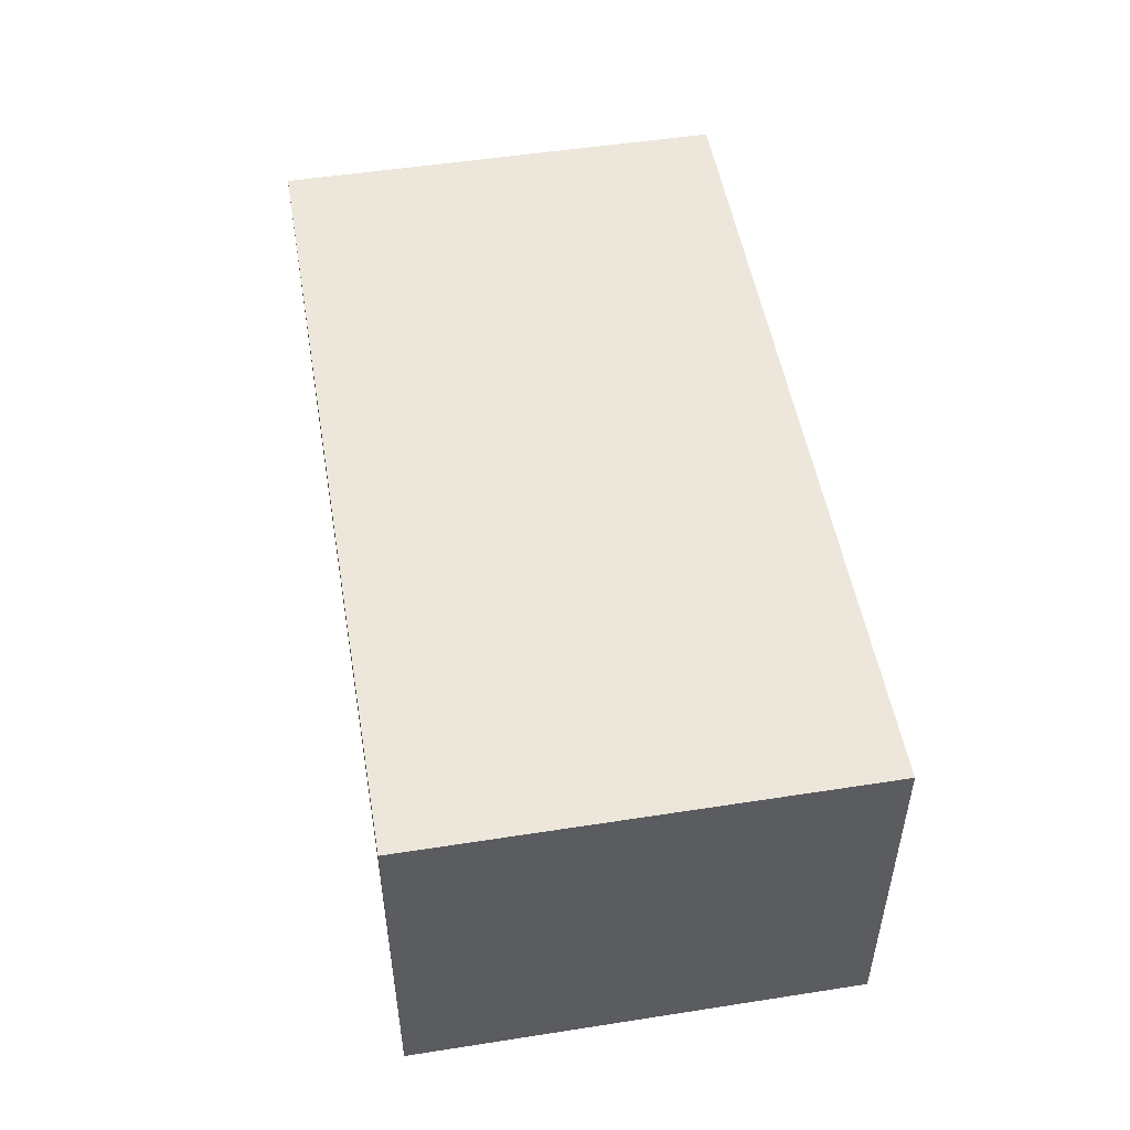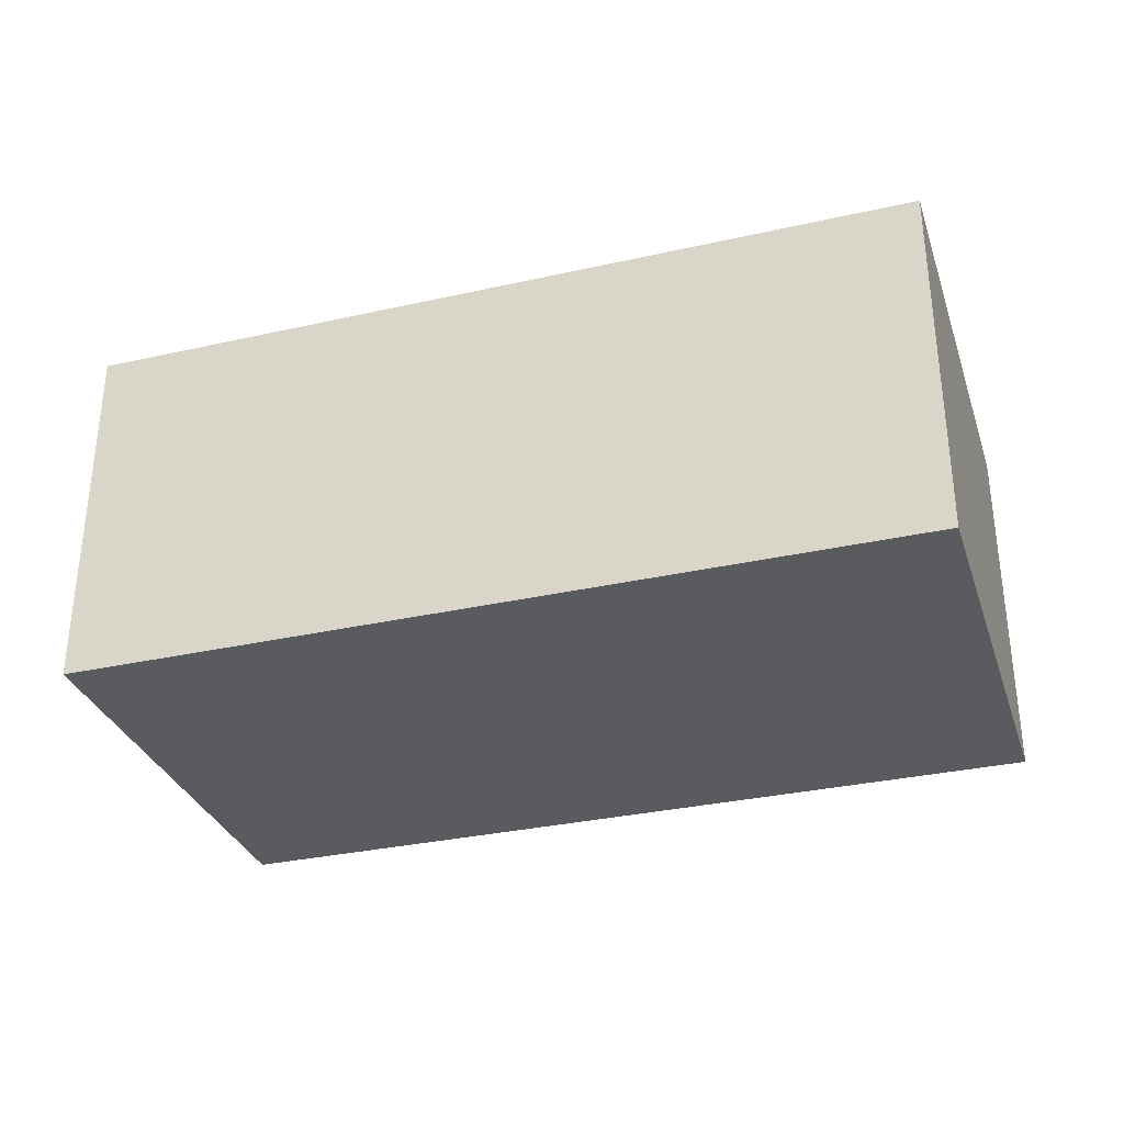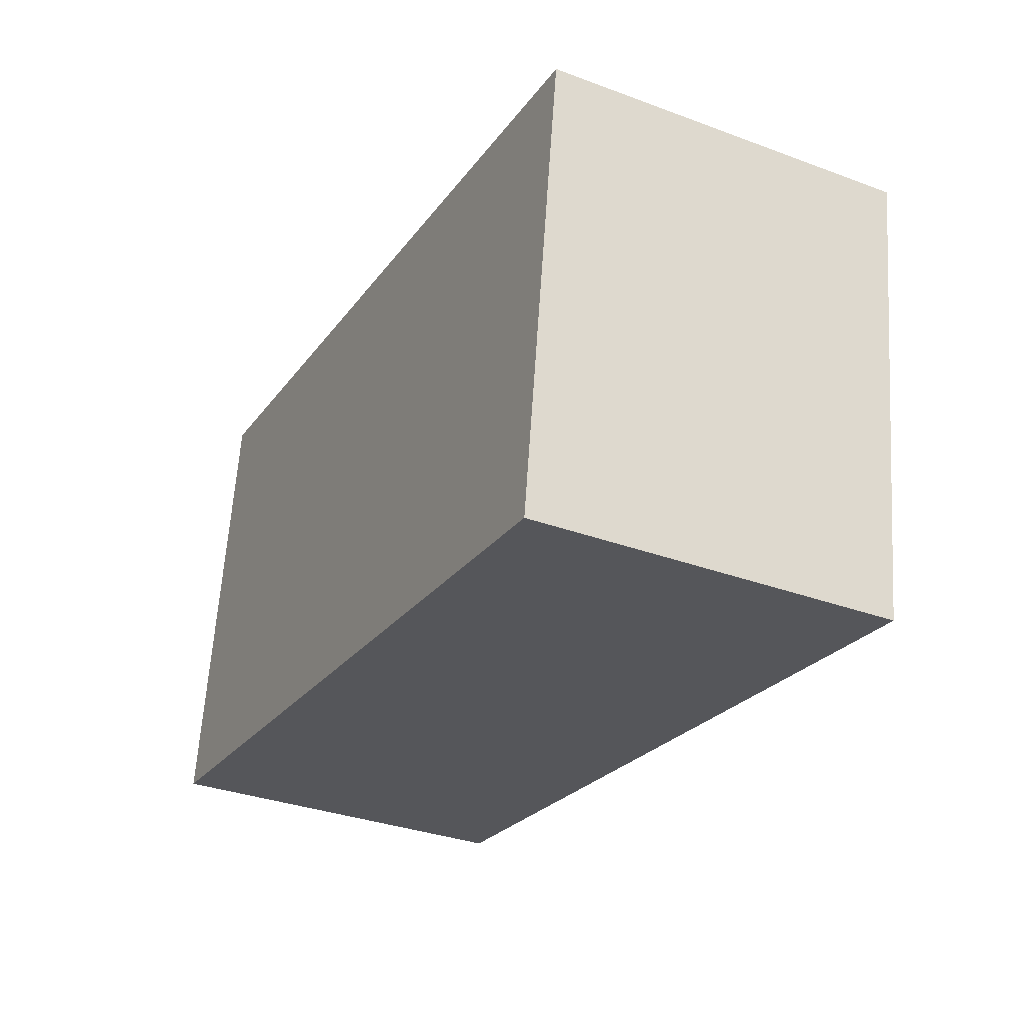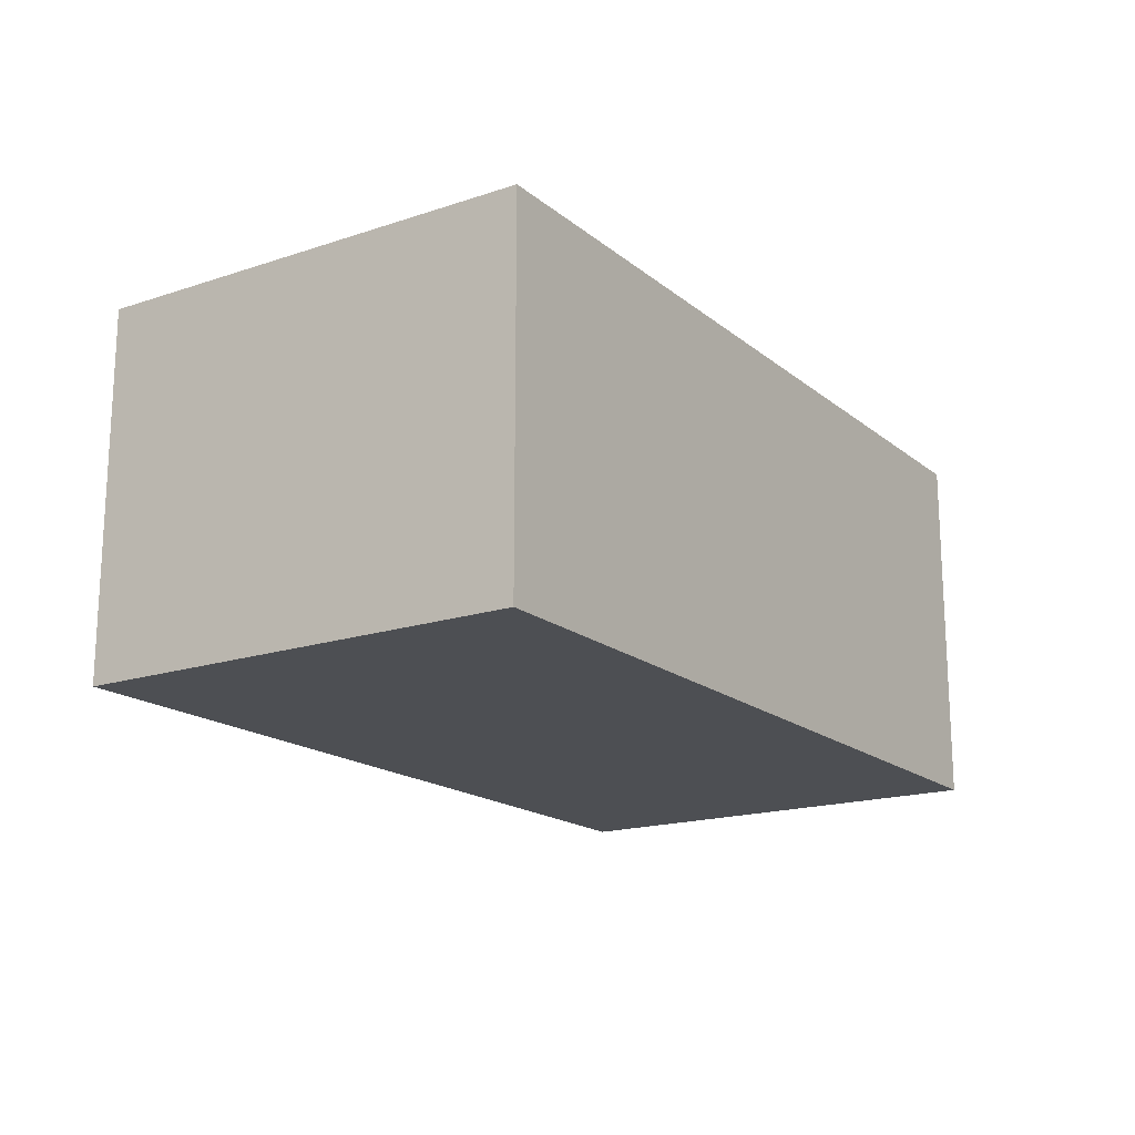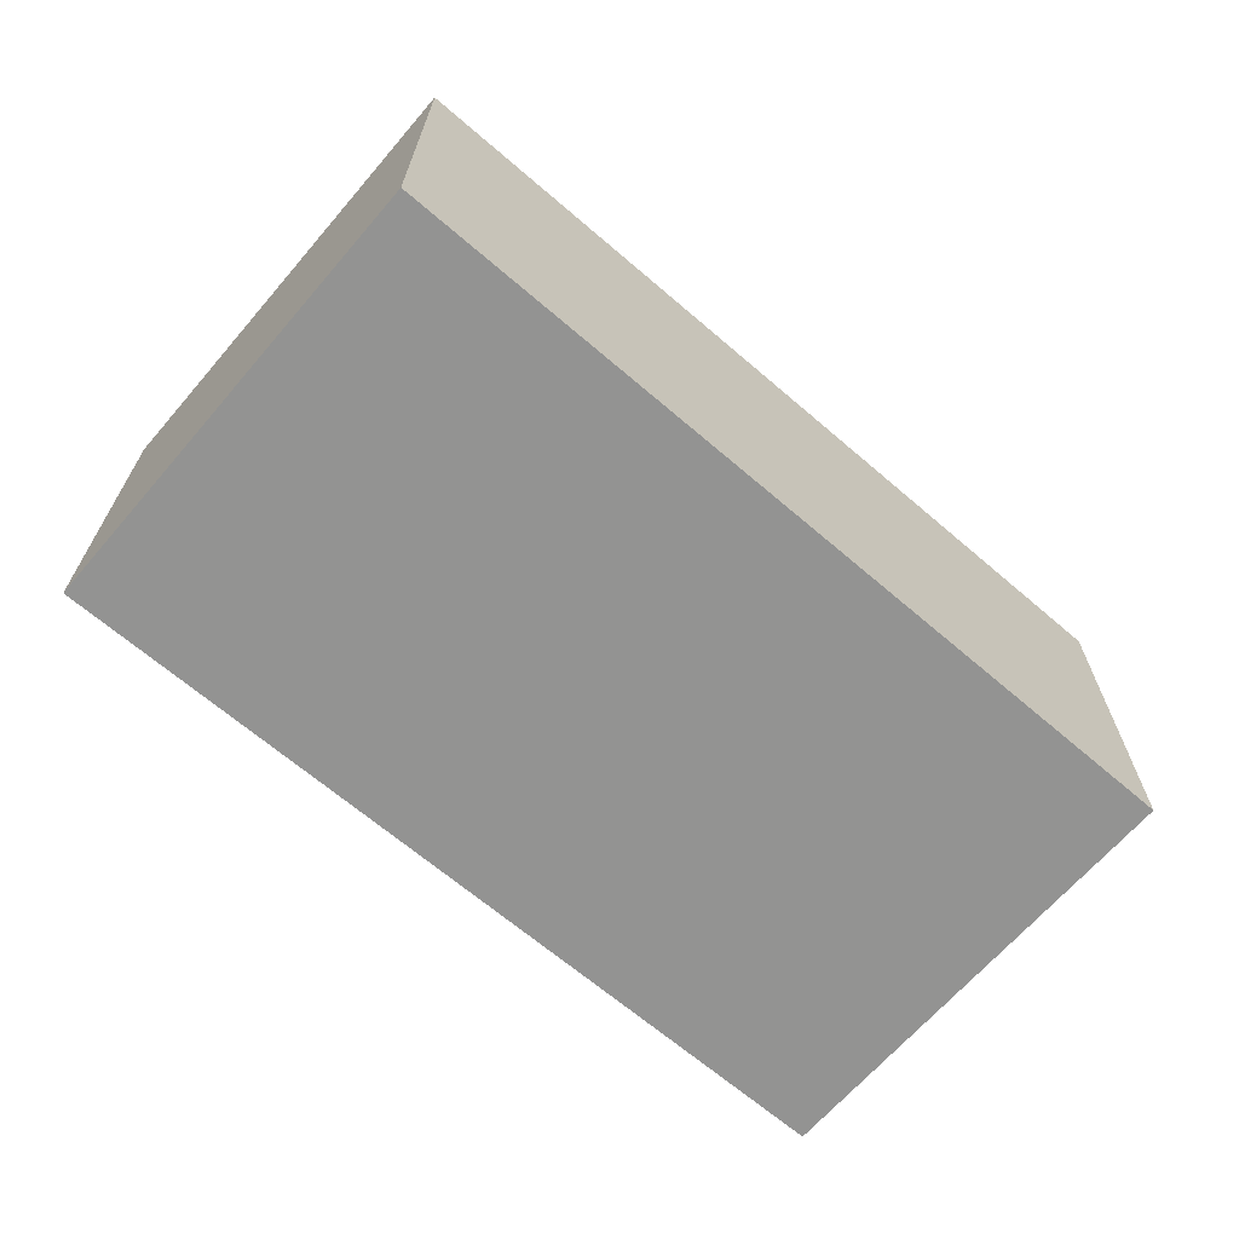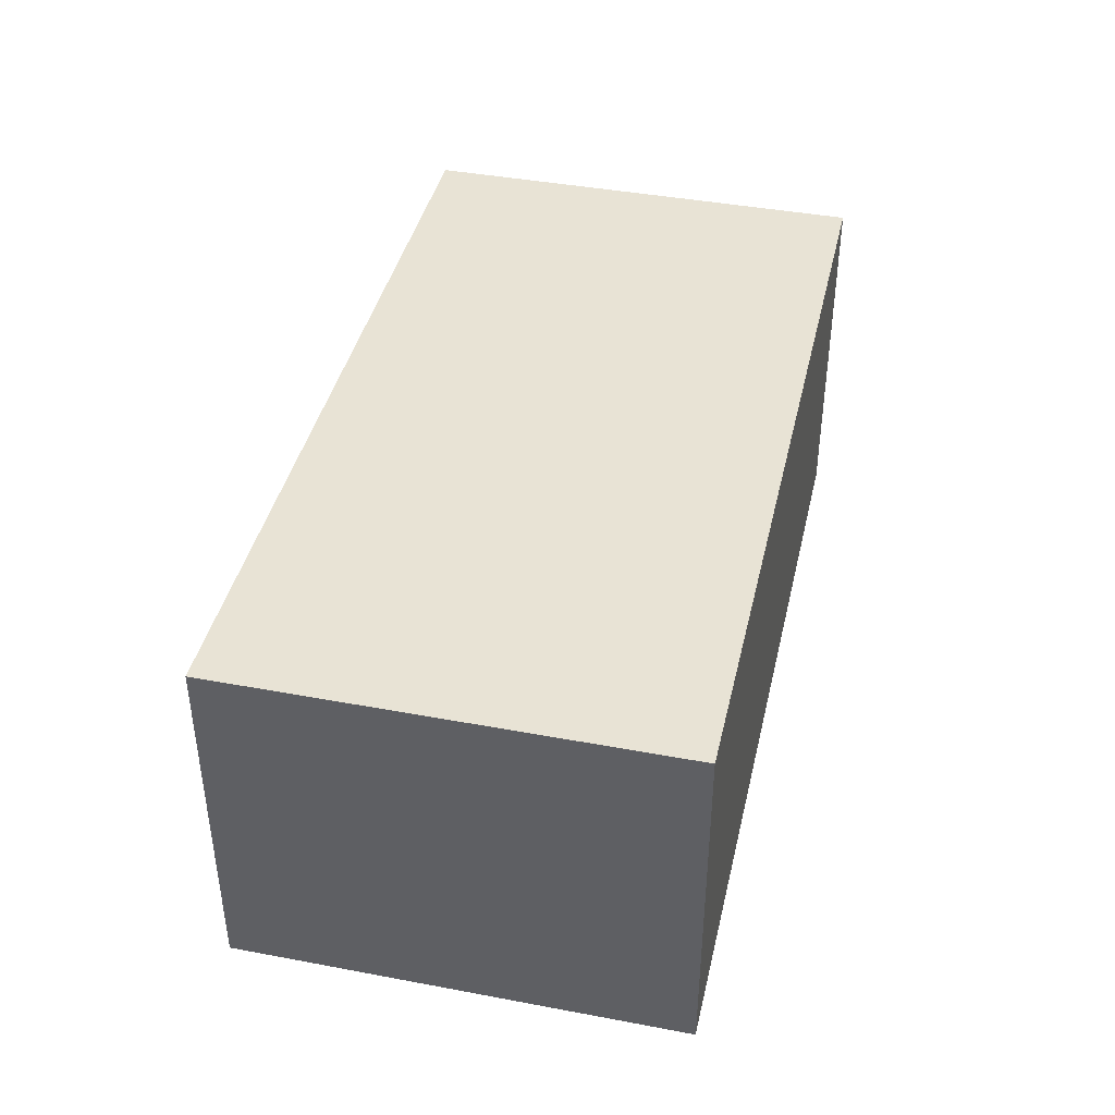
<metadata>
{"format":"obj","ext":"obj","renderer":"f3d","projection":"perspective","resolution":1024,"background":"white","views":[{"elev":51.1,"azim":88.8,"up":"+Y"},{"elev":-32.3,"azim":25.9,"up":"+Y"},{"elev":-33.5,"azim":63.2,"up":"+Z"},{"elev":-17.5,"azim":-48.2,"up":"+Y"},{"elev":-66.6,"azim":-32.3,"up":"+Y"},{"elev":41.3,"azim":111.3,"up":"+Y"}]}
</metadata>
<code>
v  0.31 1.693 2.084
v  3.867 1.693 -0.575
v  0 1.693 1.037e-16
v  4.177 1.693 1.509
v  0 0 0
v  0.31 -1.276e-16 2.084
v  4.177 -9.24e-17 1.509
v  3.867 3.521e-17 -0.575
g defaultobject
f 1 2 3
f 2 1 4
f 5 1 3
f 1 5 6
f 6 4 1
f 4 6 7
f 7 2 4
f 2 7 8
f 8 3 2
f 3 8 5
f 8 6 5
f 6 8 7

</code>
